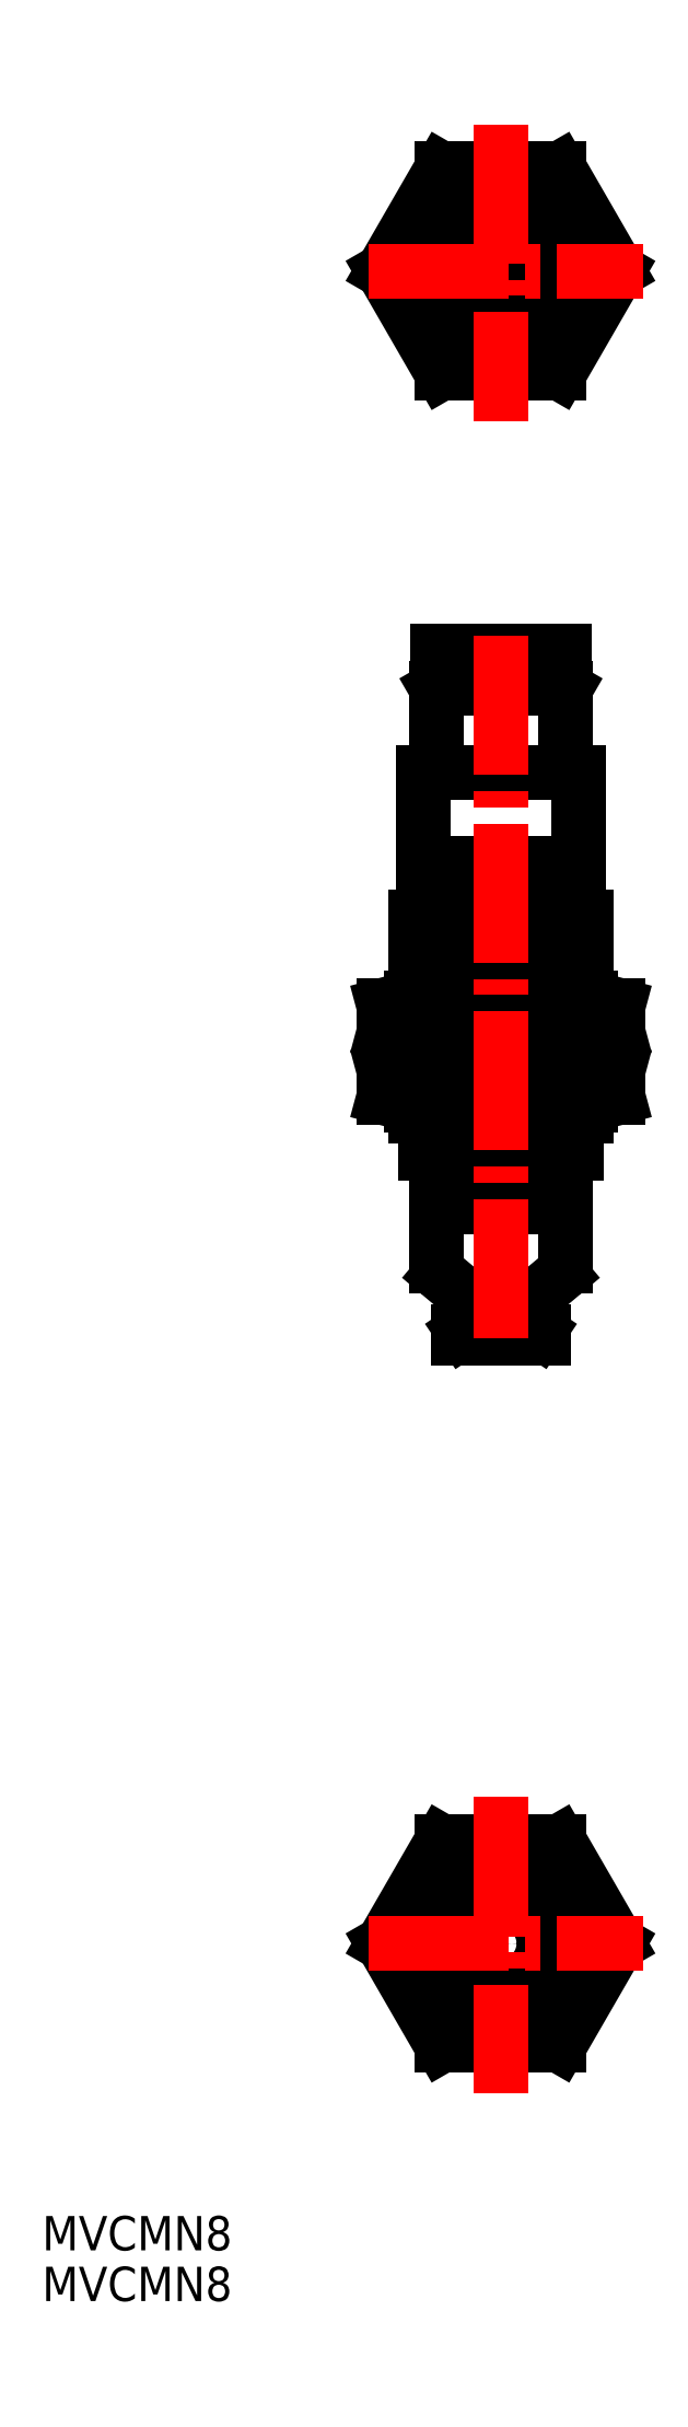
<metadata>
{"format":"dxf","ext":"dxf","renderer":"ezdxf+matplotlib","layout":"modelspace","background":"white","min_lineweight":24,"dpi":150}
</metadata>
<code>
0
SECTION
2
ENTITIES
0
CIRCLE
8
0
10
277.9
20
181.6
30
0
40
1
0
CIRCLE
8
0
10
277.9
20
181.6
30
0
40
4
0
CIRCLE
8
0
10
277.9
20
181.6
30
0
40
7.5
0
CIRCLE
8
0
10
277.9
20
181.6
30
0
40
8
0
CIRCLE
8
0
10
277.9
20
181.6
30
0
40
6
0
CIRCLE
8
0
10
277.9
20
181.6
30
0
40
6.5
0
CIRCLE
8
0
10
277.9
20
181.6
30
0
40
7
0
CIRCLE
8
0
10
277.9
20
181.6
30
0
40
7
0
CIRCLE
8
0
10
277.9
20
181.6
30
0
40
9.4
0
LINE
8
0
10
274.3
20
175.6
30
0
11
281.5
21
175.6
31
0
0
LINE
8
0
10
274.3
20
187.6
30
0
11
281.5
21
187.6
31
0
0
LINE
8
0
10
283.3
20
172.1
30
0
11
288.8
21
181.6
31
0
0
LINE
8
0
10
272.3
20
172.1
30
0
11
283.3
21
172.1
31
0
0
LINE
8
0
10
266.8
20
181.6
30
0
11
272.3
21
172.1
31
0
0
LINE
8
0
10
283.3
20
191.1
30
0
11
288.8
21
181.6
31
0
0
LINE
8
0
10
266.8
20
181.6
30
0
11
272.3
21
191.1
31
0
0
LINE
8
0
10
272.3
20
191.1
30
0
11
283.3
21
191.1
31
0
0
LINE
8
CENTER
10
265.6
20
181.6
30
0
11
291.1
21
181.6
31
0
0
LINE
8
CENTER
10
277.9
20
195.2
30
0
11
277.9
21
167.6
31
0
0
ARC
8
0
10
278.9
20
337.6
30
0
40
4.9
50
270
51
90
0
ARC
8
0
10
276.9
20
337.6
30
0
40
4.9
50
90
51
270
0
CIRCLE
8
0
10
277.9
20
337.6
30
0
40
3
0
CIRCLE
8
0
10
277.9
20
337.6
30
0
40
9.4
0
CIRCLE
8
0
10
277.9
20
337.6
30
0
40
7.5
0
CIRCLE
8
0
10
277.9
20
337.6
30
0
40
8
0
LINE
8
0
10
278.9
20
342.5
30
0
11
277.9
21
342.5
31
0
0
LINE
8
0
10
278.9
20
332.7
30
0
11
277.9
21
332.7
31
0
0
LINE
8
0
10
276.9
20
332.7
30
0
11
277.9
21
332.7
31
0
0
LINE
8
0
10
276.9
20
342.5
30
0
11
277.9
21
342.5
31
0
0
LINE
8
0
10
283.3
20
328.1
30
0
11
288.8
21
337.6
31
0
0
LINE
8
0
10
272.3
20
328.1
30
0
11
283.3
21
328.1
31
0
0
LINE
8
0
10
266.8
20
337.6
30
0
11
272.3
21
328.1
31
0
0
LINE
8
0
10
274
20
330.6
30
0
11
281.7
21
330.6
31
0
0
LINE
8
0
10
274
20
344.6
30
0
11
281.7
21
344.6
31
0
0
LINE
8
0
10
283.3
20
347.1
30
0
11
288.8
21
337.6
31
0
0
LINE
8
0
10
266.8
20
337.6
30
0
11
272.3
21
347.1
31
0
0
LINE
8
0
10
272.3
20
347.1
30
0
11
283.3
21
347.1
31
0
0
LINE
8
CENTER
10
265.6
20
337.6
30
0
11
291.1
21
337.6
31
0
0
LINE
8
CENTER
10
277.9
20
351.2
30
0
11
277.9
21
323.6
31
0
0
ARC
8
0
10
282.9
20
244.7
30
0
40
1
50
310
51
0
0
ARC
8
0
10
282.4
20
240.4
30
0
40
2
50
130
51
236
0
ARC
8
0
10
272.9
20
244.7
30
0
40
1
50
180
51
230
0
ARC
8
0
10
273.3
20
240.4
30
0
40
2
50
304
51
50
0
LINE
8
0
10
283.9
20
250.3
30
0
11
283.9
21
244.7
31
0
0
LINE
8
0
10
281.9
20
238.7
30
0
11
281.9
21
238.1
31
0
0
LINE
8
0
10
281.4
20
238.7
30
0
11
281.3
21
238.8
31
0
0
LINE
8
0
10
283.5
20
244
30
0
11
281.1
21
241.9
31
0
0
LINE
8
0
10
272.2
20
244
30
0
11
274.6
21
241.9
31
0
0
LINE
8
0
10
271.9
20
250.3
30
0
11
271.9
21
244.7
31
0
0
LINE
8
0
10
274.3
20
238.7
30
0
11
274.5
21
238.8
31
0
0
LINE
8
0
10
273.9
20
238.7
30
0
11
273.9
21
238.1
31
0
0
LINE
8
0
10
273.9
20
238.7
30
0
11
281.9
21
238.7
31
0
0
LINE
8
0
10
271.9
20
250.3
30
0
11
283.9
21
250.3
31
0
0
LINE
8
0
10
273.9
20
238.1
30
0
11
281.9
21
238.1
31
0
0
LINE
8
0
10
284.9
20
277.3
30
0
11
270.9
21
273.3
31
0
0
LINE
8
0
10
270.9
20
277.3
30
0
11
284.9
21
273.3
31
0
0
LINE
8
0
10
281.9
20
257.8
30
0
11
273.9
21
255.3
31
0
0
LINE
8
0
10
273.9
20
257.8
30
0
11
281.9
21
255.3
31
0
0
LINE
8
0
10
269.9
20
265.8
30
0
11
269.9
21
263.8
31
0
0
LINE
8
0
10
270.4
20
265.8
30
0
11
270.4
21
263.8
31
0
0
LINE
8
0
10
285.9
20
265.8
30
0
11
285.9
21
263.8
31
0
0
LINE
8
0
10
285.4
20
265.8
30
0
11
285.4
21
263.8
31
0
0
LINE
8
0
10
285.9
20
259.8
30
0
11
285.9
21
258.8
31
0
0
LINE
8
0
10
285.4
20
259.8
30
0
11
285.4
21
258.8
31
0
0
LINE
8
0
10
269.9
20
259.8
30
0
11
269.9
21
258.8
31
0
0
LINE
8
0
10
270.4
20
259.8
30
0
11
270.4
21
258.8
31
0
0
LINE
8
0
10
288.8
20
266.4
30
0
11
286.3
21
265.8
31
0
0
LINE
8
0
10
288.8
20
269.1
30
0
11
288.8
21
266.4
31
0
0
LINE
8
0
10
286.3
20
269.8
30
0
11
288.8
21
269.1
31
0
0
LINE
8
0
10
283.3
20
269.8
30
0
11
283.3
21
265.8
31
0
0
LINE
8
0
10
288.8
20
260.4
30
0
11
286.3
21
259.8
31
0
0
LINE
8
0
10
288.8
20
263.1
30
0
11
288.8
21
260.4
31
0
0
LINE
8
0
10
286.3
20
263.8
30
0
11
288.8
21
263.1
31
0
0
LINE
8
0
10
283.3
20
263.8
30
0
11
283.3
21
259.8
31
0
0
LINE
8
0
10
272.4
20
263.8
30
0
11
272.4
21
259.8
31
0
0
LINE
8
0
10
272.4
20
269.8
30
0
11
272.4
21
265.8
31
0
0
LINE
8
0
10
266.9
20
266.4
30
0
11
269.5
21
265.8
31
0
0
LINE
8
0
10
266.9
20
260.4
30
0
11
269.5
21
259.8
31
0
0
LINE
8
0
10
269.5
20
263.8
30
0
11
266.9
21
263.1
31
0
0
LINE
8
0
10
269.5
20
269.8
30
0
11
266.9
21
269.1
31
0
0
LINE
8
0
10
266.9
20
263.1
30
0
11
266.9
21
260.4
31
0
0
LINE
8
0
10
266.9
20
269.1
30
0
11
266.9
21
266.4
31
0
0
LINE
8
0
10
269.5
20
269.8
30
0
11
286.3
21
269.8
31
0
0
LINE
8
0
10
269.5
20
265.8
30
0
11
286.3
21
265.8
31
0
0
LINE
8
0
10
269.5
20
259.8
30
0
11
286.3
21
259.8
31
0
0
LINE
8
0
10
269.5
20
263.8
30
0
11
286.3
21
263.8
31
0
0
LINE
8
0
10
283.8
20
302.1
30
0
11
283.8
21
300.9
31
0
0
LINE
8
0
10
282.7
20
299.3
30
0
11
283.9
21
298.6
31
0
0
LINE
8
0
10
282.7
20
299.3
30
0
11
282.6
21
299.8
31
0
0
LINE
8
0
10
281.4
20
300.9
30
0
11
281.4
21
299.8
31
0
0
LINE
8
0
10
283.9
20
298.6
30
0
11
283.9
21
290.8
31
0
0
LINE
8
0
10
272
20
302.1
30
0
11
272
21
300.9
31
0
0
LINE
8
0
10
272
20
300.9
30
0
11
283.8
21
300.9
31
0
0
LINE
8
0
10
272
20
302.1
30
0
11
283.8
21
302.1
31
0
0
LINE
8
0
10
271.9
20
298.6
30
0
11
283.9
21
298.6
31
0
0
LINE
8
0
10
273
20
299.3
30
0
11
271.9
21
298.6
31
0
0
LINE
8
0
10
273
20
299.3
30
0
11
273.1
21
299.8
31
0
0
LINE
8
0
10
273
20
299.3
30
0
11
282.7
21
299.3
31
0
0
LINE
8
0
10
274.4
20
300.9
30
0
11
274.4
21
299.8
31
0
0
LINE
8
0
10
273.1
20
299.8
30
0
11
282.6
21
299.8
31
0
0
LINE
8
0
10
285.9
20
277.3
30
0
11
285.9
21
269.8
31
0
0
LINE
8
0
10
285.1
20
290.8
30
0
11
285.1
21
277.3
31
0
0
LINE
8
0
10
281.9
20
257.8
30
0
11
281.9
21
255.3
31
0
0
LINE
8
0
10
284.4
20
258.8
30
0
11
284.4
21
255.3
31
0
0
LINE
8
0
10
282.9
20
255.3
30
0
11
282.9
21
250.3
31
0
0
LINE
8
0
10
284.9
20
258.8
30
0
11
284.9
21
255.3
31
0
0
LINE
8
0
10
285.4
20
277.3
30
0
11
285.4
21
269.8
31
0
0
LINE
8
0
10
284.9
20
277.3
30
0
11
284.9
21
273.3
31
0
0
LINE
8
0
10
271.9
20
298.6
30
0
11
271.9
21
290.8
31
0
0
LINE
8
0
10
270.6
20
290.8
30
0
11
285.1
21
290.8
31
0
0
LINE
8
0
10
270.6
20
290.8
30
0
11
270.6
21
277.3
31
0
0
LINE
8
0
10
270.6
20
282.3
30
0
11
285.1
21
282.3
31
0
0
LINE
8
0
10
273.9
20
257.8
30
0
11
273.9
21
255.3
31
0
0
LINE
8
0
10
273.9
20
257.8
30
0
11
281.9
21
257.8
31
0
0
LINE
8
0
10
271.4
20
258.8
30
0
11
271.4
21
255.3
31
0
0
LINE
8
0
10
272.9
20
255.3
30
0
11
272.9
21
250.3
31
0
0
LINE
8
0
10
270.9
20
255.3
30
0
11
284.9
21
255.3
31
0
0
LINE
8
0
10
270.9
20
258.8
30
0
11
270.9
21
255.3
31
0
0
LINE
8
0
10
270.4
20
277.3
30
0
11
270.4
21
269.8
31
0
0
LINE
8
0
10
269.9
20
277.3
30
0
11
269.9
21
269.8
31
0
0
LINE
8
0
10
270.9
20
277.3
30
0
11
270.9
21
273.3
31
0
0
LINE
8
0
10
270.9
20
273.3
30
0
11
284.9
21
273.3
31
0
0
LINE
8
0
10
269.9
20
277.3
30
0
11
285.9
21
277.3
31
0
0
LINE
8
0
10
269.9
20
258.8
30
0
11
285.9
21
258.8
31
0
0
LINE
8
CENTER
10
277.9
20
303.5
30
0
11
277.9
21
236.9
31
0
0
TEXT
8
0
10
235
20
152.9
30
0
40
3.2
1
MVCMN8
0
TEXT
8
0
10
235
20
148.2
30
0
40
3.2
1
MVCMN8
0
VIEWPORT
8
0
10
5.614
20
3.902
30
0
40
9.313
41
6.293
68
     1
69
     1
0
VIEWPORT
8
0
10
5.614
20
3.902
30
0
40
8.982
41
6.243
68
     2
69
     2
0
ENDSEC
0
EOF

</code>
